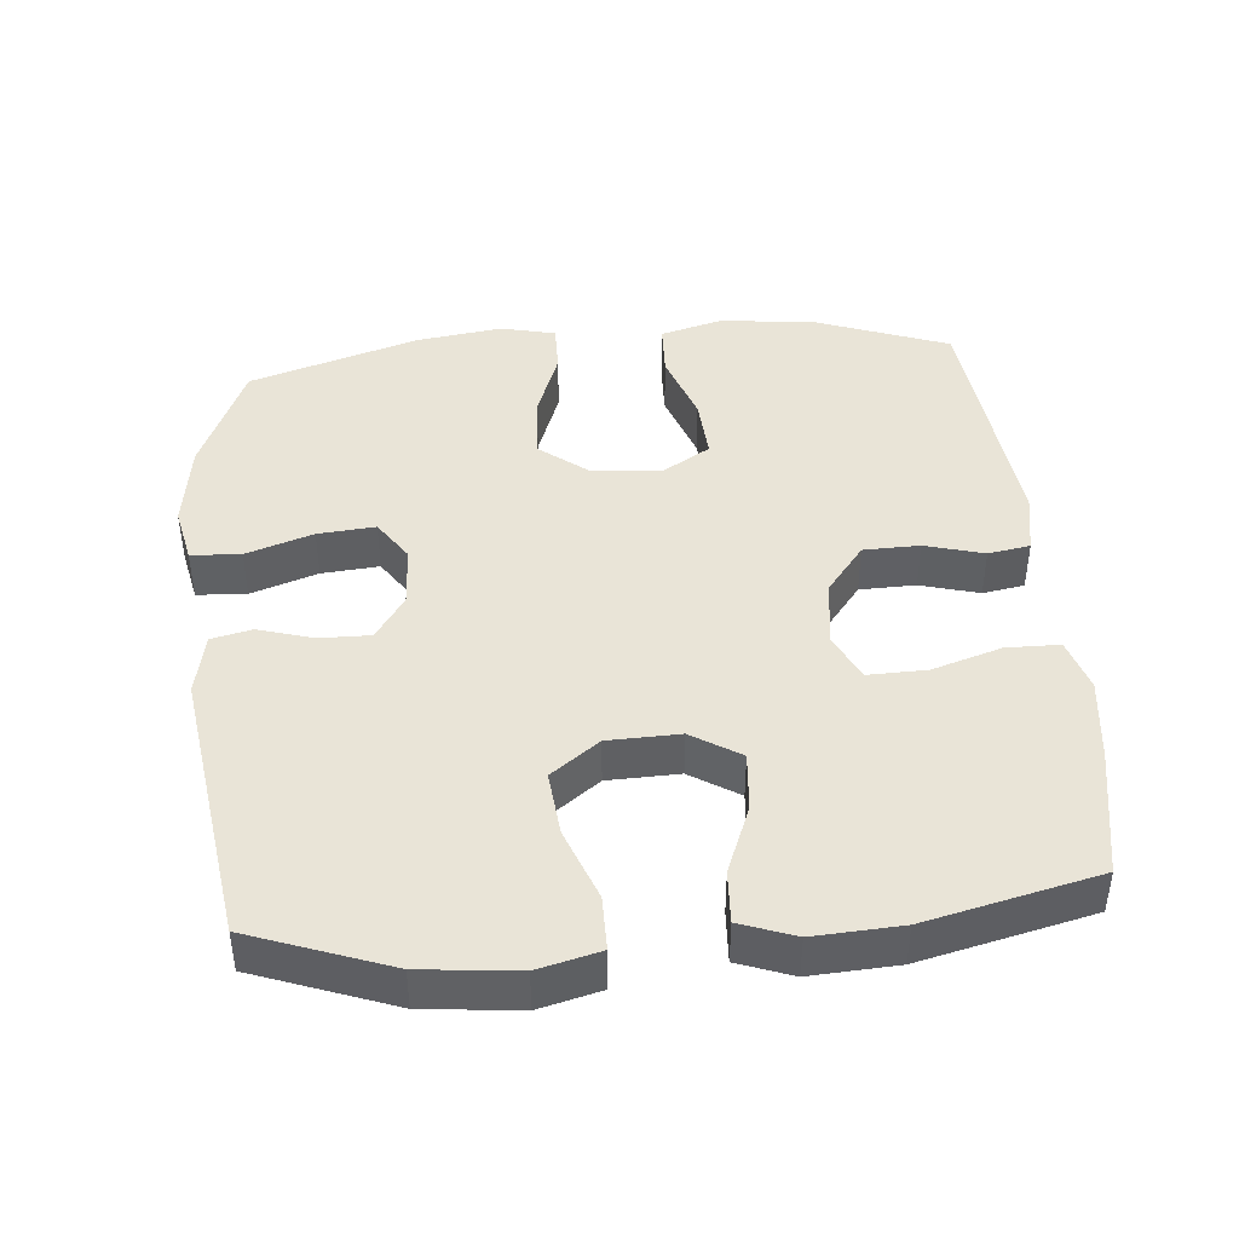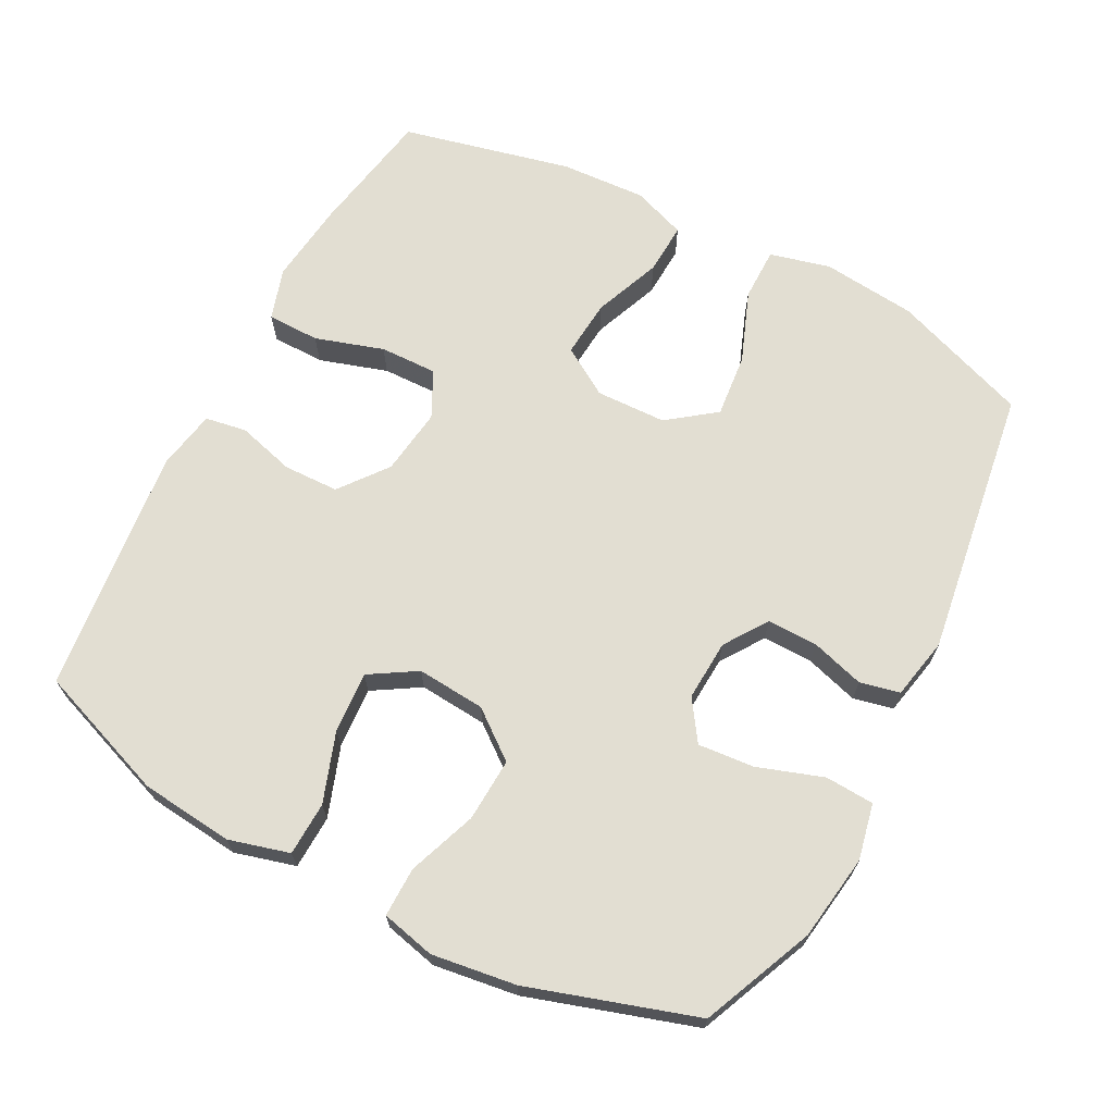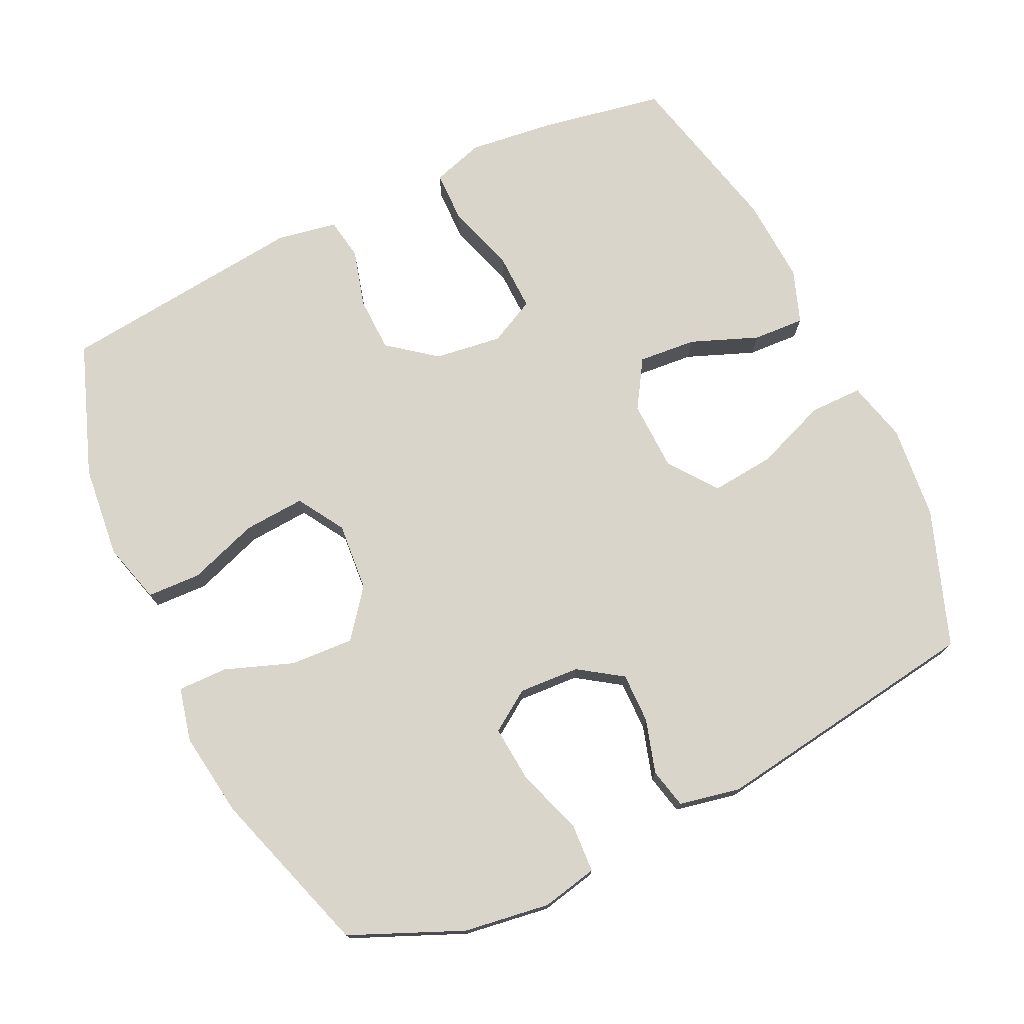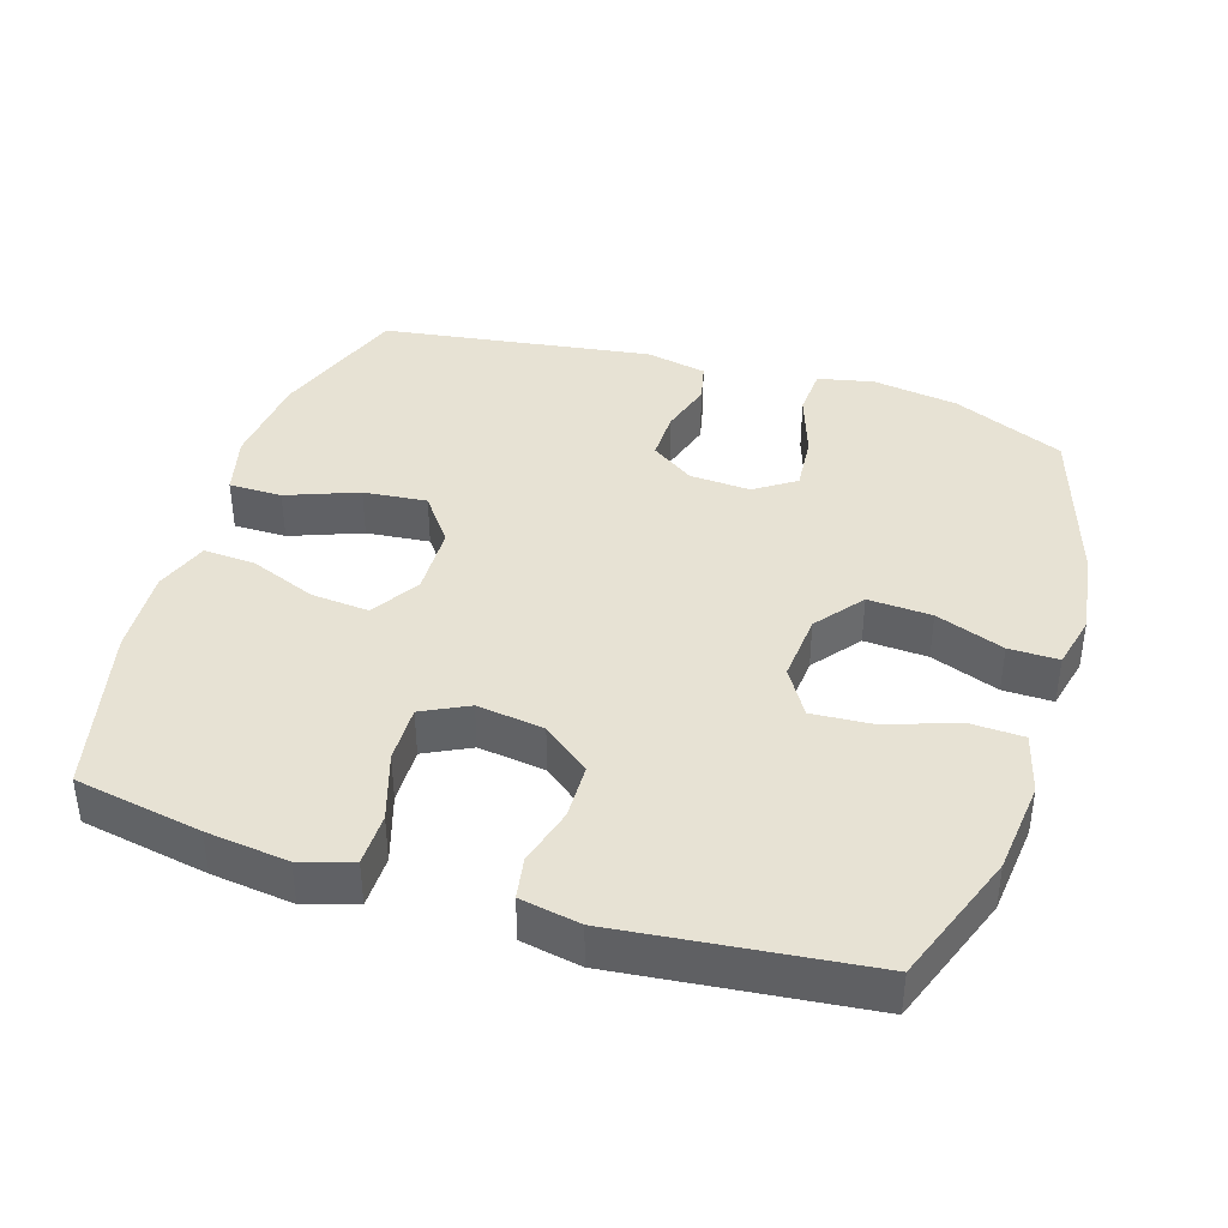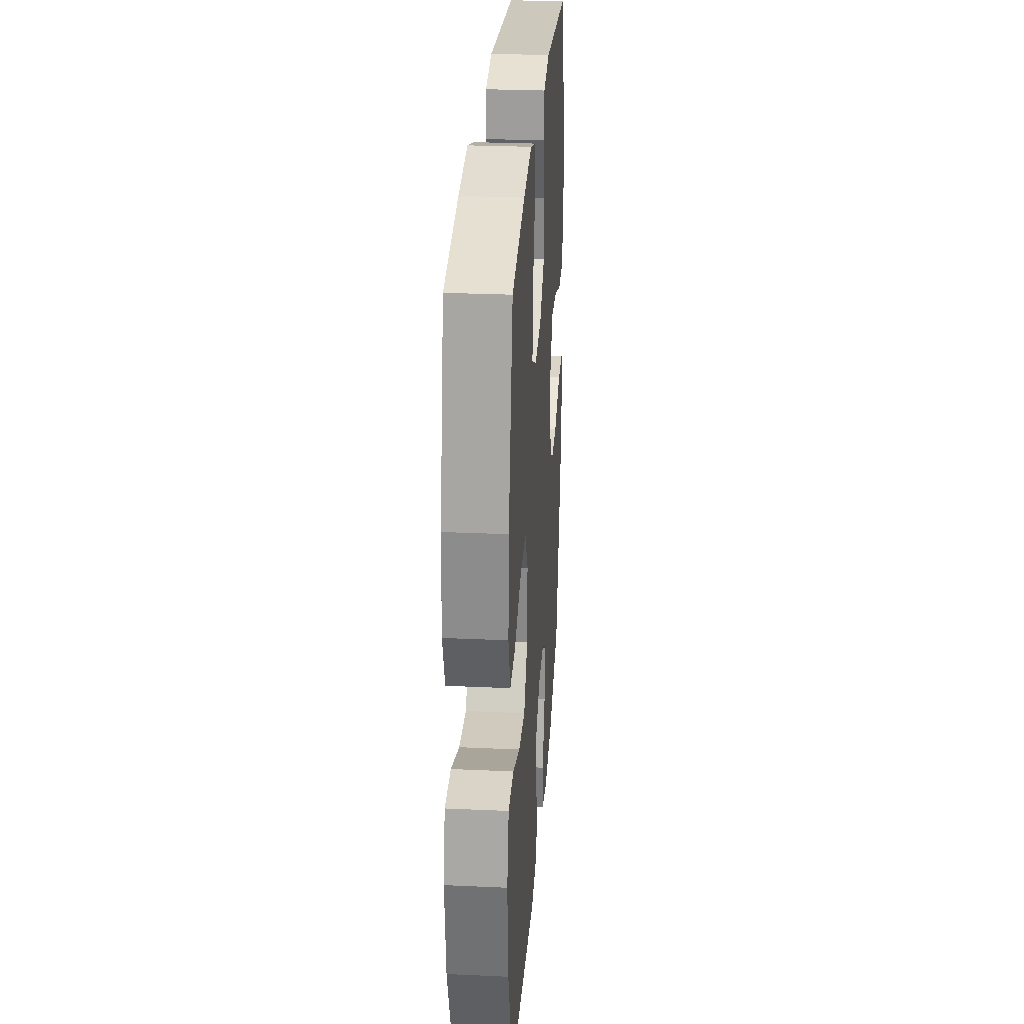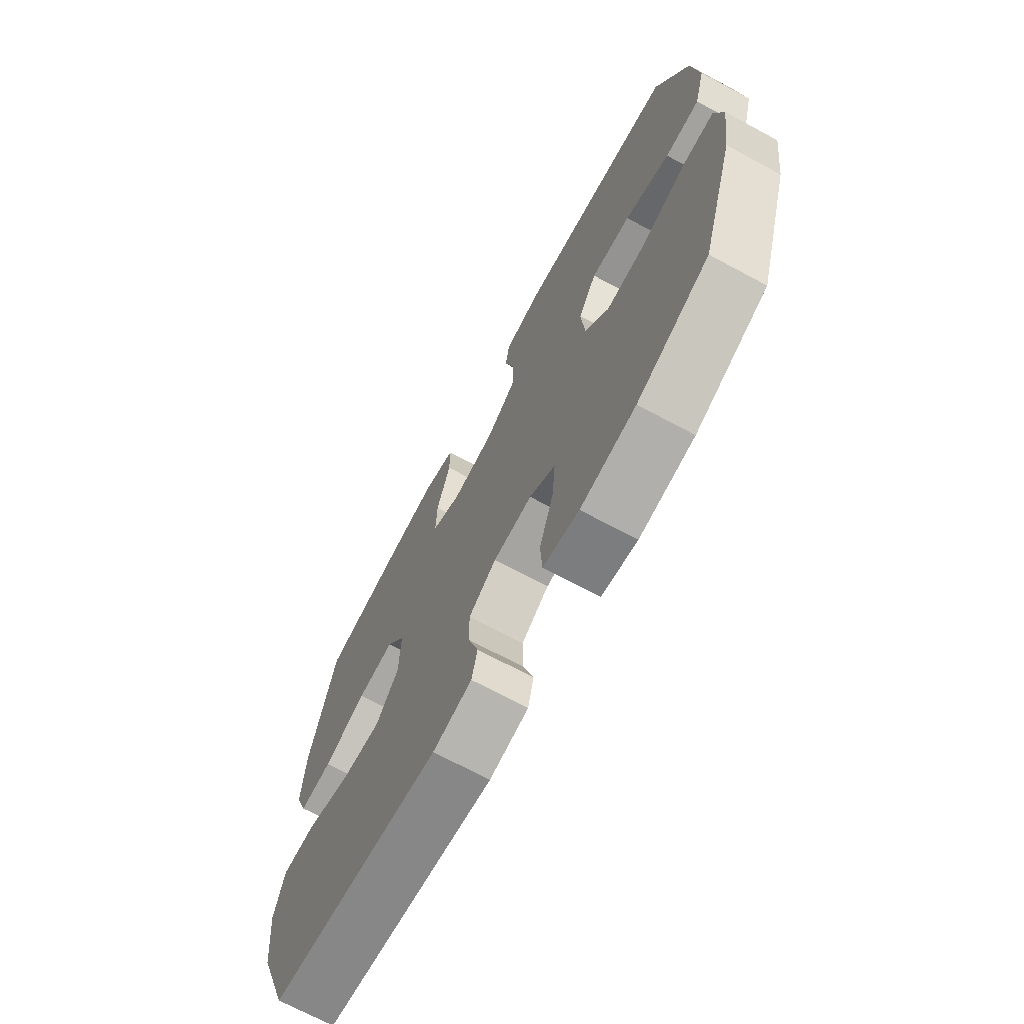
<metadata>
{"format":"obj","ext":"obj","renderer":"f3d","projection":"perspective","resolution":1024,"background":"white","views":[{"elev":43.2,"azim":-95.0,"up":"+Y"},{"elev":67.9,"azim":117.6,"up":"+Y"},{"elev":74.7,"azim":154.5,"up":"+Y"},{"elev":40.0,"azim":17.5,"up":"+Y"},{"elev":28.4,"azim":-86.1,"up":"+Z"},{"elev":-70.4,"azim":61.8,"up":"+Z"}]}
</metadata>
<code>
v -0.5 0.07 -0.5
v -0.571 0.07 -0.305
v -0.585 0.07 -0.17
v -0.563 0.07 -0.083
v -0.487 0.07 -0.083
v -0.385 0.07 -0.122
v -0.294 0.07 -0.131
v -0.243 0.07 -0.063
v -0.24 0.07 0.038
v -0.283 0.07 0.107
v -0.366 0.07 0.1
v -0.462 0.07 0.062
v -0.536 0.07 0.058
v -0.564 0.07 0.135
v -0.557 0.07 0.258
v -0.5 0.07 0.5
v -0.318 0.07 0.533
v -0.201 0.07 0.547
v -0.127 0.07 0.524
v -0.126 0.07 0.449
v -0.157 0.07 0.351
v -0.159 0.07 0.269
v -0.093 0.07 0.236
v 0.003 0.07 0.249
v 0.071 0.07 0.302
v 0.073 0.07 0.381
v 0.05 0.07 0.464
v 0.06 0.07 0.523
v 0.146 0.07 0.539
v 0.5 0.07 0.5
v 0.57 0.07 0.31
v 0.584 0.07 0.177
v 0.56 0.07 0.09
v 0.483 0.07 0.087
v 0.383 0.07 0.122
v 0.295 0.07 0.128
v 0.254 0.07 0.061
v 0.262 0.07 -0.037
v 0.315 0.07 -0.105
v 0.406 0.07 -0.1
v 0.504 0.07 -0.064
v 0.575 0.07 -0.063
v 0.593 0.07 -0.14
v 0.576 0.07 -0.261
v 0.5 0.07 -0.5
v 0.34 0.07 -0.569
v 0.217 0.07 -0.587
v 0.137 0.07 -0.57
v 0.133 0.07 -0.5
v 0.165 0.07 -0.406
v 0.172 0.07 -0.325
v 0.114 0.07 -0.286
v 0.027 0.07 -0.291
v -0.035 0.07 -0.333
v -0.034 0.07 -0.405
v -0.011 0.07 -0.482
v -0.024 0.07 -0.539
v -0.112 0.07 -0.557
v -0.5 0 -0.5
v -0.571 0 -0.305
v -0.585 0 -0.17
v -0.563 0 -0.083
v -0.487 0 -0.083
v -0.385 0 -0.122
v -0.294 0 -0.131
v -0.243 0 -0.063
v -0.24 0 0.038
v -0.283 0 0.107
v -0.366 0 0.1
v -0.462 0 0.062
v -0.536 0 0.058
v -0.564 0 0.135
v -0.557 0 0.258
v -0.5 0 0.5
v -0.318 0 0.533
v -0.201 0 0.547
v -0.127 0 0.524
v -0.126 0 0.449
v -0.157 0 0.351
v -0.159 0 0.269
v -0.093 0 0.236
v 0.003 0 0.249
v 0.071 0 0.302
v 0.073 0 0.381
v 0.05 0 0.464
v 0.06 0 0.523
v 0.146 0 0.539
v 0.5 0 0.5
v 0.57 0 0.31
v 0.584 0 0.177
v 0.56 0 0.09
v 0.483 0 0.087
v 0.383 0 0.122
v 0.295 0 0.128
v 0.254 0 0.061
v 0.262 0 -0.037
v 0.315 0 -0.105
v 0.406 0 -0.1
v 0.504 0 -0.064
v 0.575 0 -0.063
v 0.593 0 -0.14
v 0.576 0 -0.261
v 0.5 0 -0.5
v 0.34 0 -0.569
v 0.217 0 -0.587
v 0.137 0 -0.57
v 0.133 0 -0.5
v 0.165 0 -0.406
v 0.172 0 -0.325
v 0.114 0 -0.286
v 0.027 0 -0.291
v -0.035 0 -0.333
v -0.034 0 -0.405
v -0.011 0 -0.482
v -0.024 0 -0.539
v -0.112 0 -0.557
f 4 5 6
f 3 4 6
f 2 3 6
f 1 2 6
f 58 1 6
f 57 58 6
f 56 57 6
f 55 56 6
f 54 55 6 7
f 53 54 7 8
f 52 53 8 9
f 51 52 9 10
f 48 49 50
f 47 48 50
f 46 47 50
f 45 46 50
f 44 45 50
f 43 44 50
f 42 43 50
f 41 42 50
f 40 41 50
f 39 40 50 51
f 38 39 51 10
f 33 34 35
f 32 33 35
f 31 32 35
f 30 31 35
f 29 30 35
f 28 29 35
f 27 28 35
f 26 27 35
f 25 26 35 36
f 24 25 36 37
f 19 20 21
f 18 19 21
f 17 18 21
f 16 17 21
f 15 16 21
f 14 15 21
f 13 14 21
f 12 13 21
f 11 12 21
f 10 11 21 22
f 37 38 10
f 24 37 10
f 23 24 10
f 10 22 23
f 64 63 62
f 64 62 61
f 64 61 60
f 64 60 59
f 64 59 116
f 64 116 115
f 64 115 114
f 64 114 113
f 65 64 113 112
f 66 65 112 111
f 67 66 111 110
f 68 67 110 109
f 108 107 106
f 108 106 105
f 108 105 104
f 108 104 103
f 108 103 102
f 108 102 101
f 108 101 100
f 108 100 99
f 108 99 98
f 109 108 98 97
f 68 109 97 96
f 93 92 91
f 93 91 90
f 93 90 89
f 93 89 88
f 93 88 87
f 93 87 86
f 93 86 85
f 93 85 84
f 94 93 84 83
f 95 94 83 82
f 79 78 77
f 79 77 76
f 79 76 75
f 79 75 74
f 79 74 73
f 79 73 72
f 79 72 71
f 79 71 70
f 79 70 69
f 80 79 69 68
f 68 96 95
f 68 95 82
f 68 82 81
f 81 80 68
f 1 59 60 2
f 2 60 61 3
f 3 61 62 4
f 4 62 63 5
f 5 63 64 6
f 6 64 65 7
f 7 65 66 8
f 8 66 67 9
f 9 67 68 10
f 10 68 69 11
f 11 69 70 12
f 12 70 71 13
f 13 71 72 14
f 14 72 73 15
f 15 73 74 16
f 16 74 75 17
f 17 75 76 18
f 18 76 77 19
f 19 77 78 20
f 20 78 79 21
f 21 79 80 22
f 22 80 81 23
f 23 81 82 24
f 24 82 83 25
f 25 83 84 26
f 26 84 85 27
f 27 85 86 28
f 28 86 87 29
f 29 87 88 30
f 30 88 89 31
f 31 89 90 32
f 32 90 91 33
f 33 91 92 34
f 34 92 93 35
f 35 93 94 36
f 36 94 95 37
f 37 95 96 38
f 38 96 97 39
f 39 97 98 40
f 40 98 99 41
f 41 99 100 42
f 42 100 101 43
f 43 101 102 44
f 44 102 103 45
f 45 103 104 46
f 46 104 105 47
f 47 105 106 48
f 48 106 107 49
f 49 107 108 50
f 50 108 109 51
f 51 109 110 52
f 52 110 111 53
f 53 111 112 54
f 54 112 113 55
f 55 113 114 56
f 56 114 115 57
f 57 115 116 58
f 58 116 59 1

</code>
